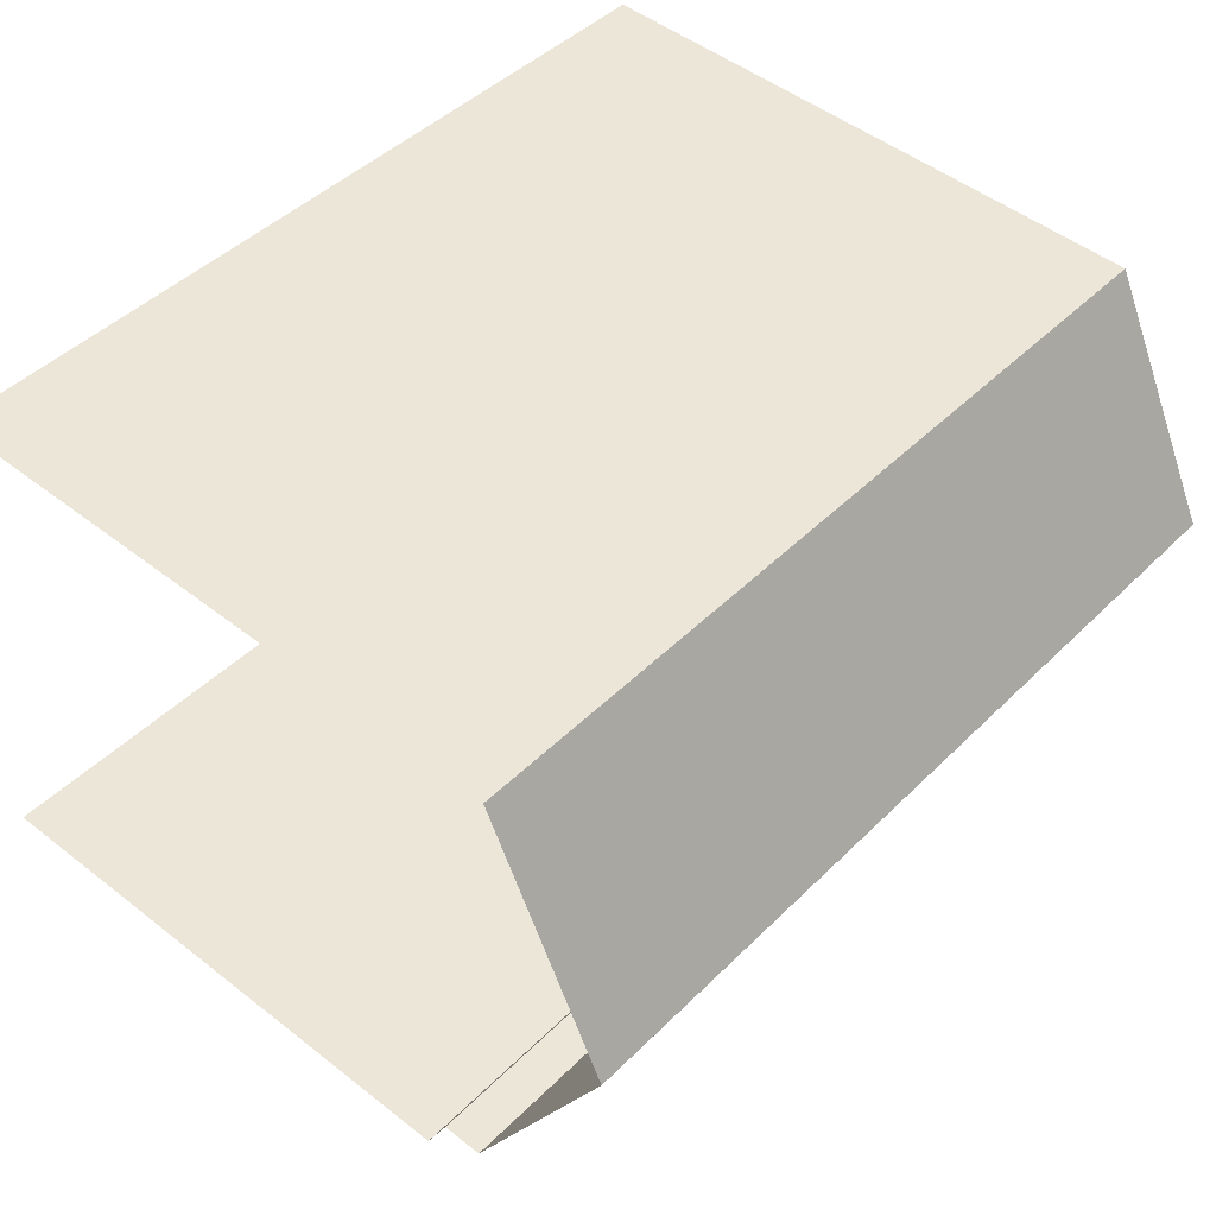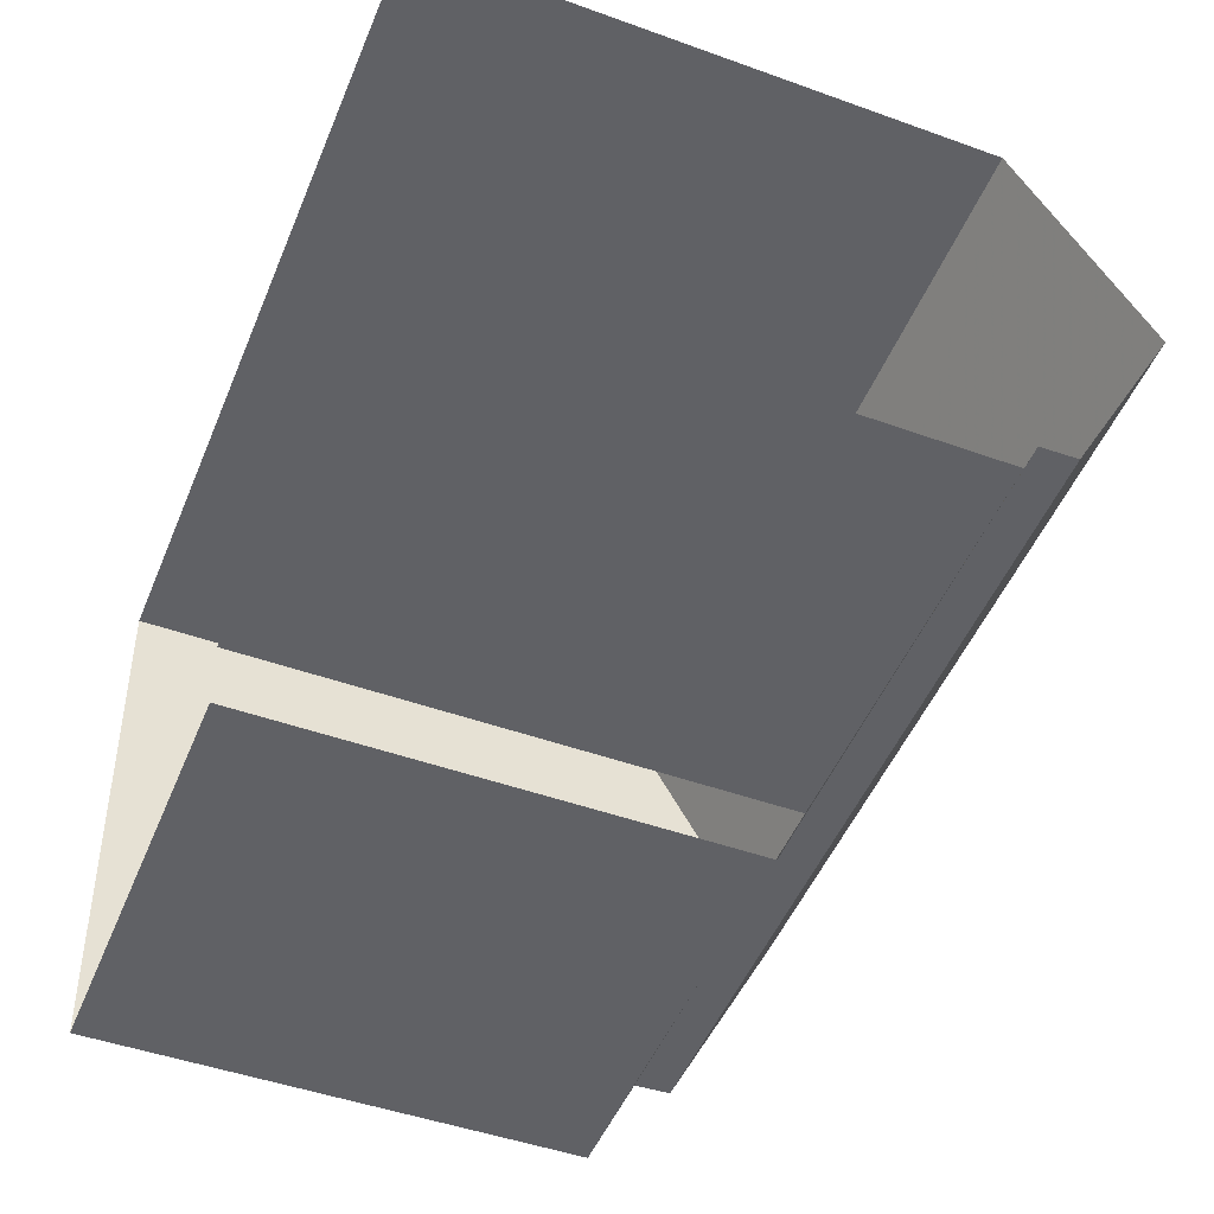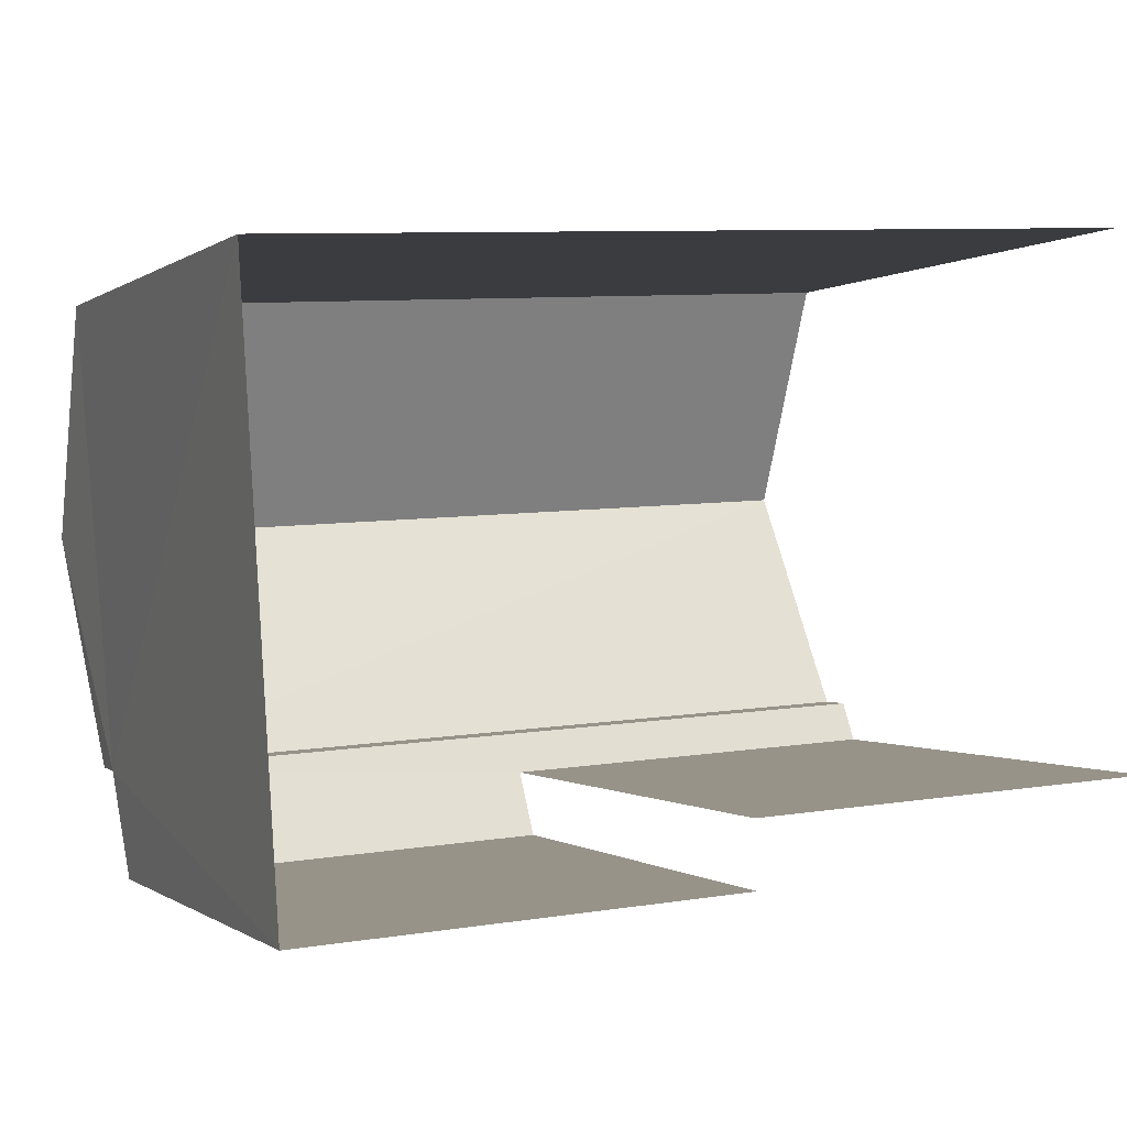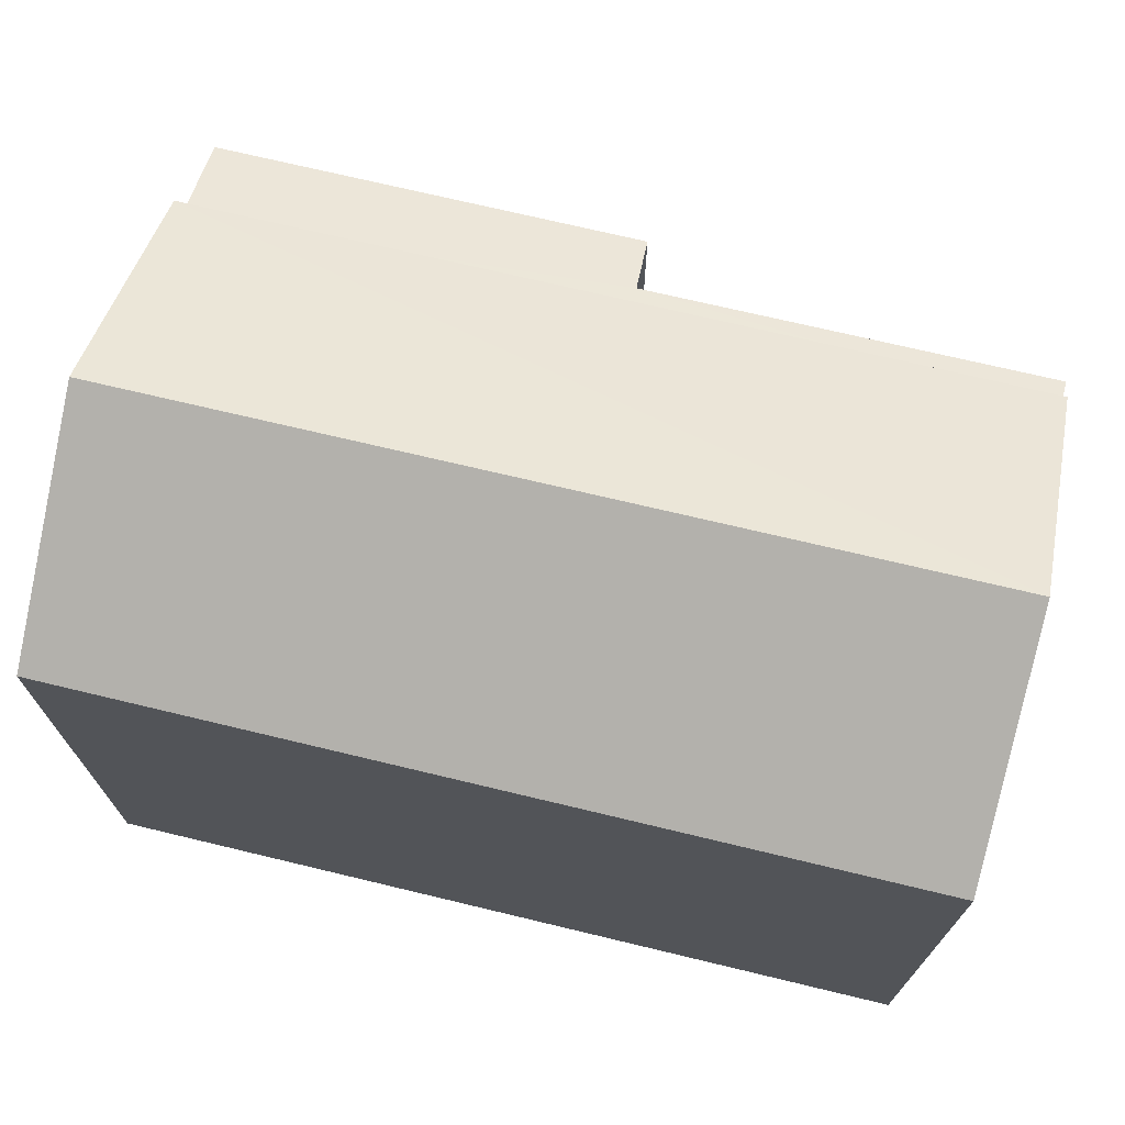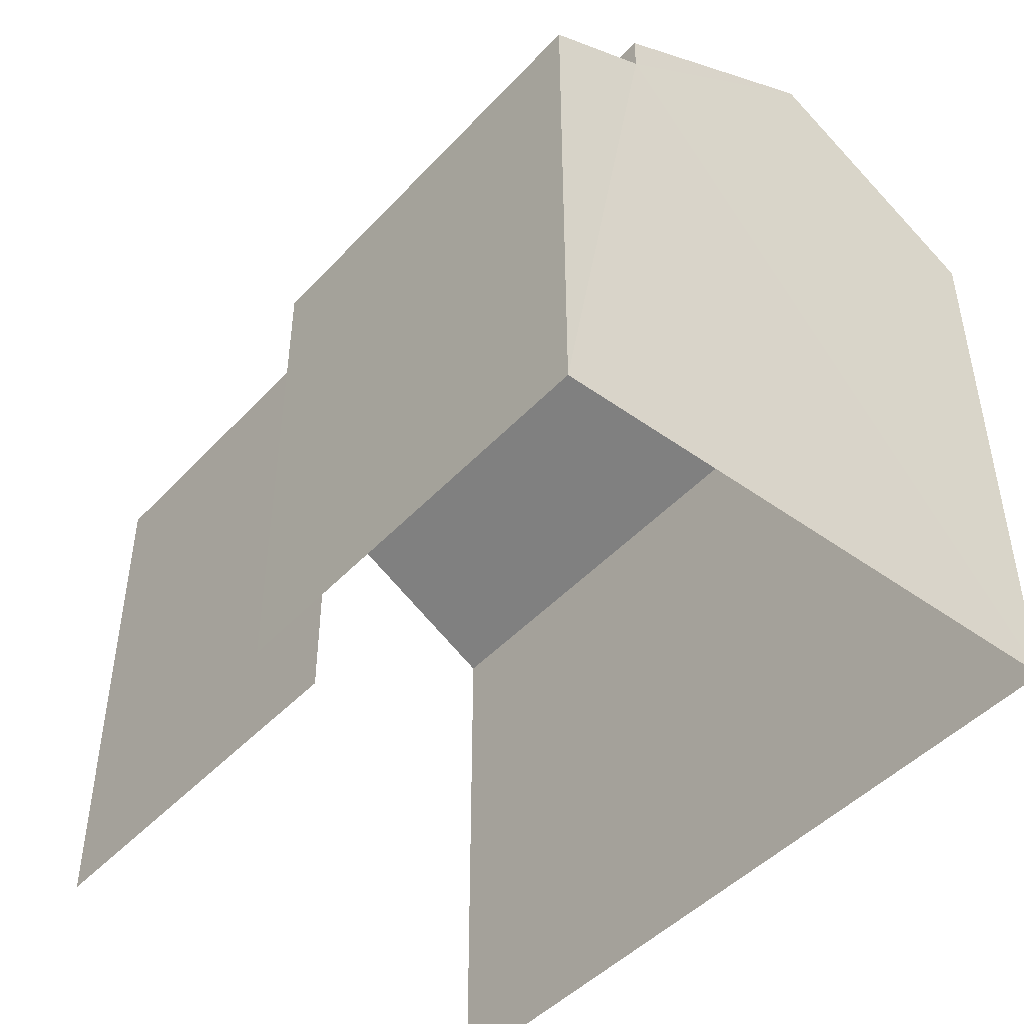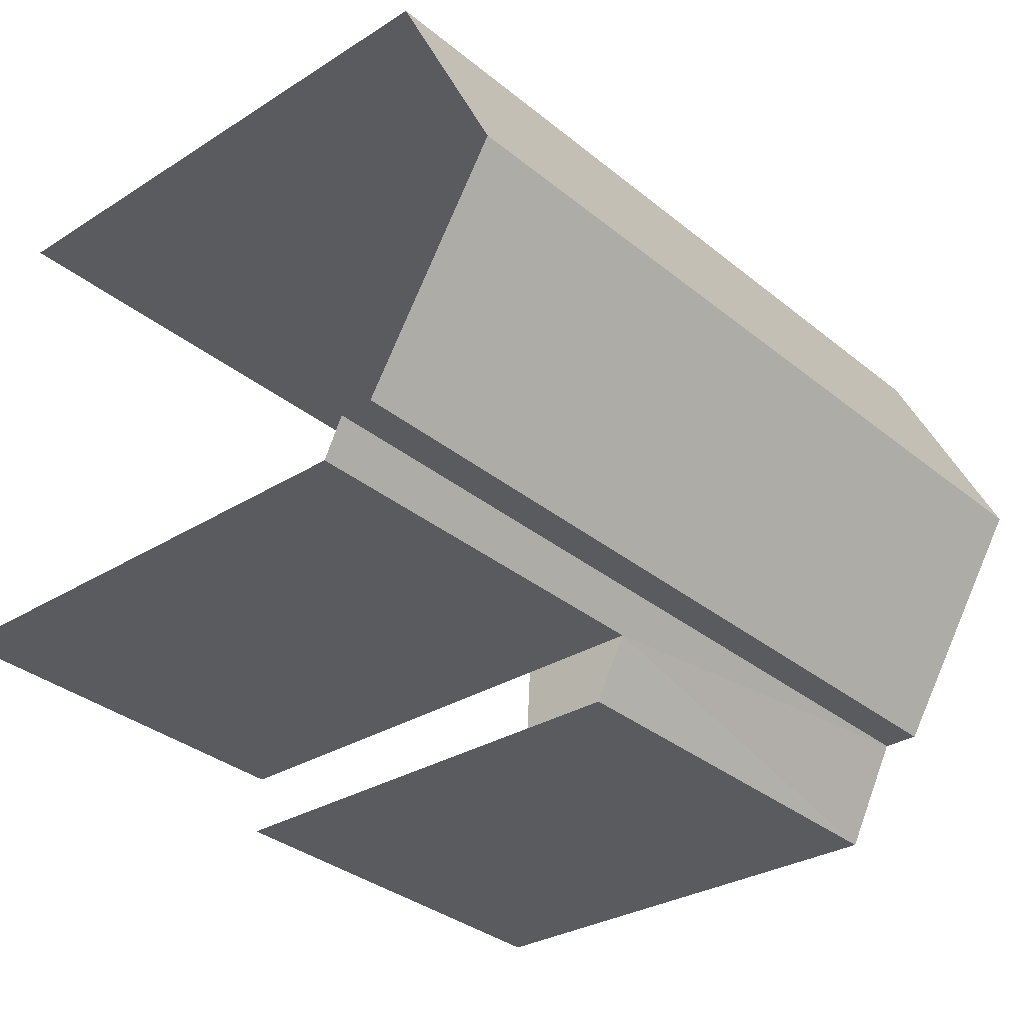
<metadata>
{"format":"obj","ext":"obj","renderer":"f3d","projection":"perspective","resolution":1024,"background":"white","views":[{"elev":48.9,"azim":-48.8,"up":"+Y"},{"elev":-46.6,"azim":-112.3,"up":"+Y"},{"elev":-0.1,"azim":156.7,"up":"+Y"},{"elev":71.8,"azim":-169.9,"up":"+Z"},{"elev":-45.9,"azim":47.0,"up":"+Z"},{"elev":-29.7,"azim":-47.2,"up":"+Y"}]}
</metadata>
<code>
v -3.723e+05 -1.054e+05 23.92
v -3.723e+05 -1.054e+05 23.92
v -3.723e+05 -1.054e+05 23.92
v -3.723e+05 -1.054e+05 23.92
v -3.723e+05 -1.054e+05 23.92
v -3.723e+05 -1.054e+05 23.92
v -3.723e+05 -1.054e+05 32.22
v -3.723e+05 -1.054e+05 30.76
v -3.723e+05 -1.054e+05 32.22
v -3.723e+05 -1.054e+05 30.76
v -3.723e+05 -1.054e+05 30.76
v -3.723e+05 -1.054e+05 30.76
v -3.723e+05 -1.054e+05 29.72
v -3.723e+05 -1.054e+05 29.72
v -3.723e+05 -1.054e+05 30.09
v -3.723e+05 -1.054e+05 30.32
v -3.723e+05 -1.054e+05 30.32
v -3.723e+05 -1.054e+05 30.09
f 1 2 3
f 3 4 1
f 5 2 1
f 6 5 1
f 7 11 17
f 10 7 17
f 11 5 17
f 17 5 6
f 17 6 18
f 13 1 4
f 13 15 1
f 7 8 9
f 7 10 8
f 9 11 7
f 9 12 11
f 13 14 15
f 14 16 15
f 15 17 18
f 15 16 17
f 11 2 5
f 11 12 2
f 13 4 3
f 14 13 3
f 12 9 16
f 12 16 2
f 9 8 16
f 2 16 3
f 3 16 14
f 17 8 10
f 17 16 8
f 18 6 1
f 15 18 1

</code>
